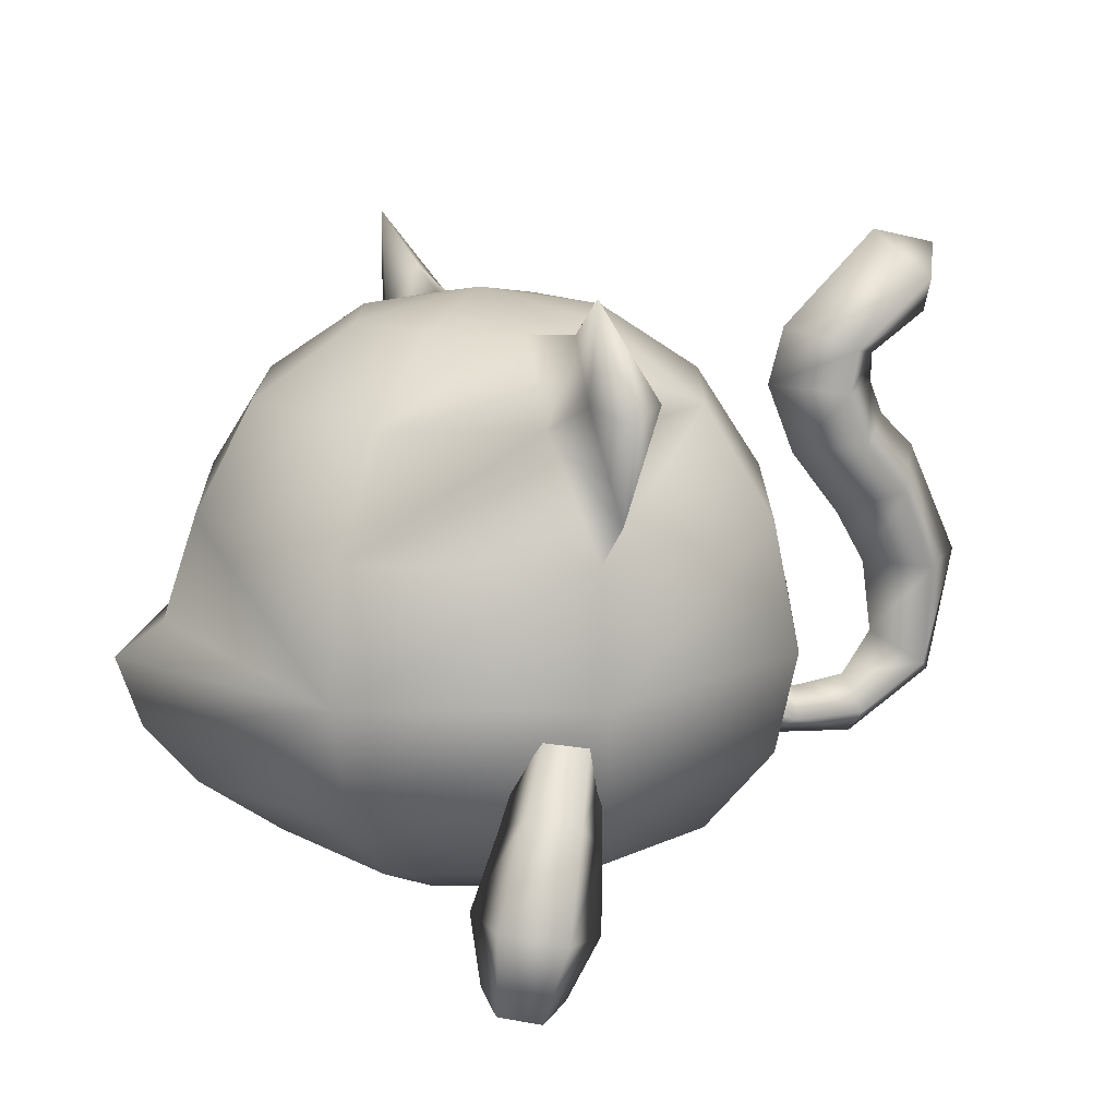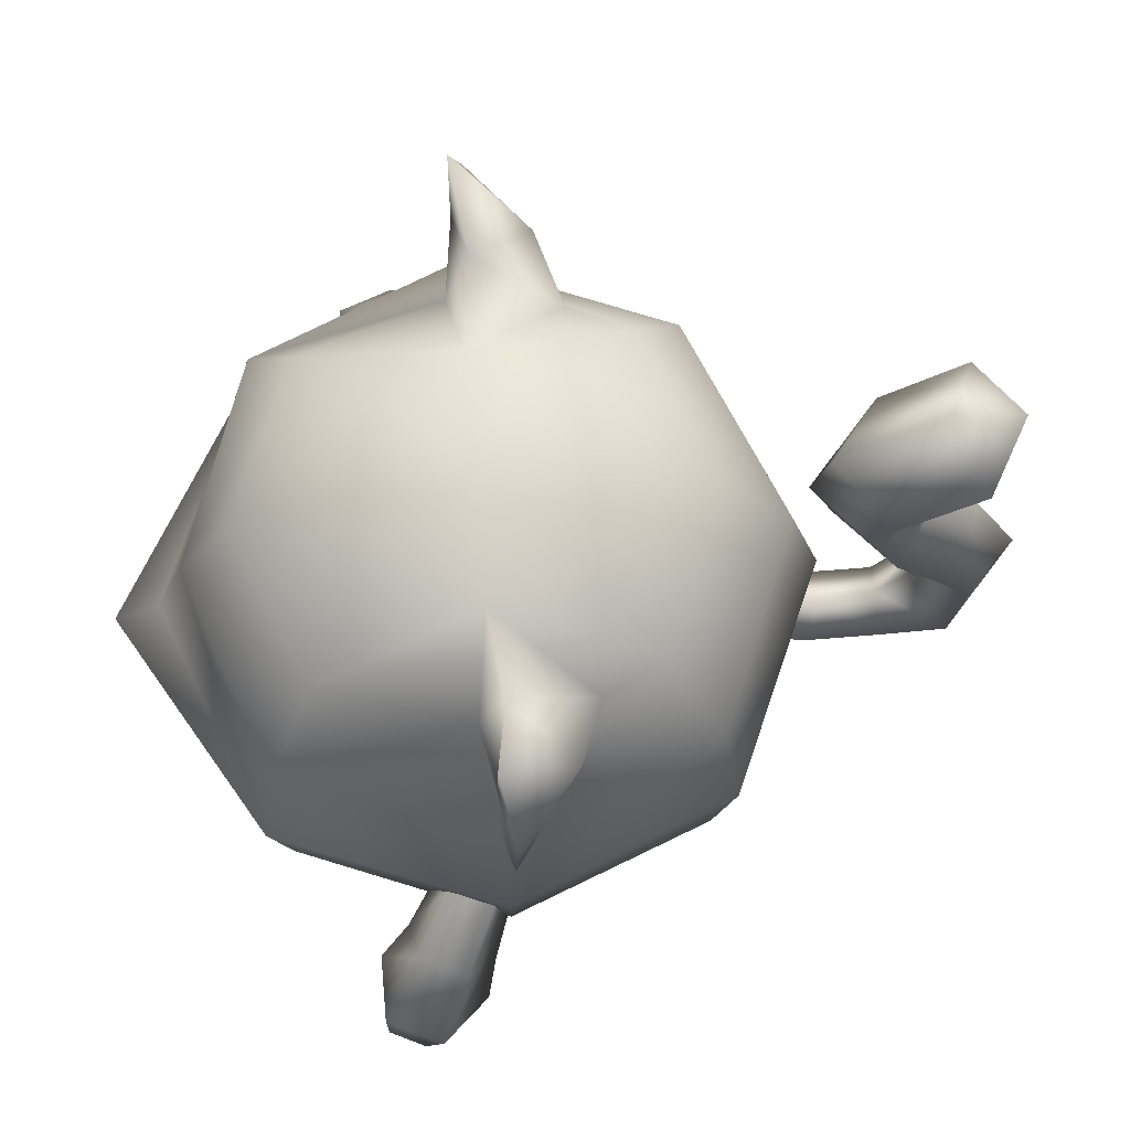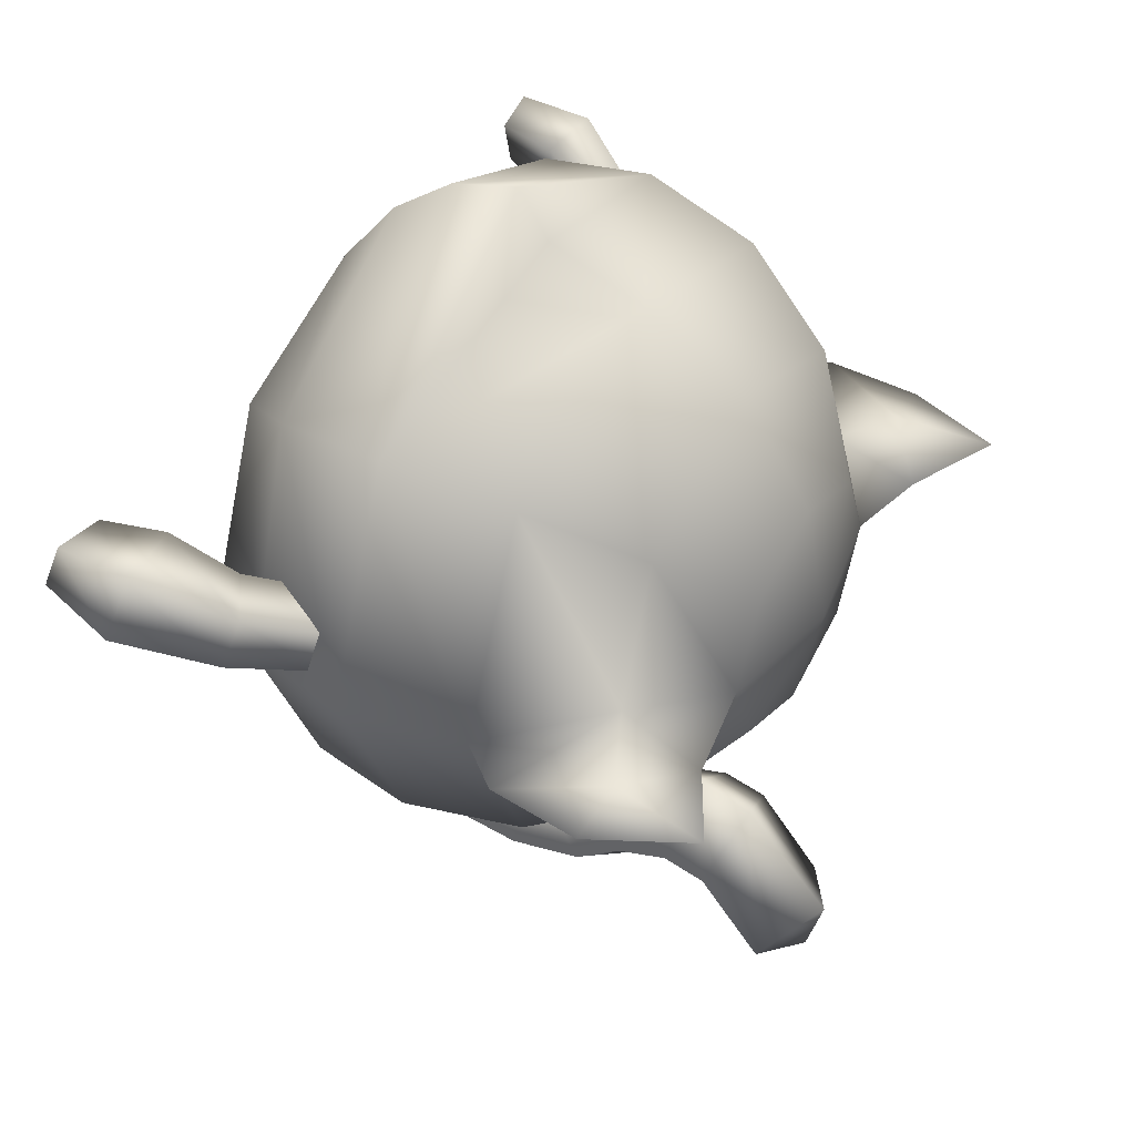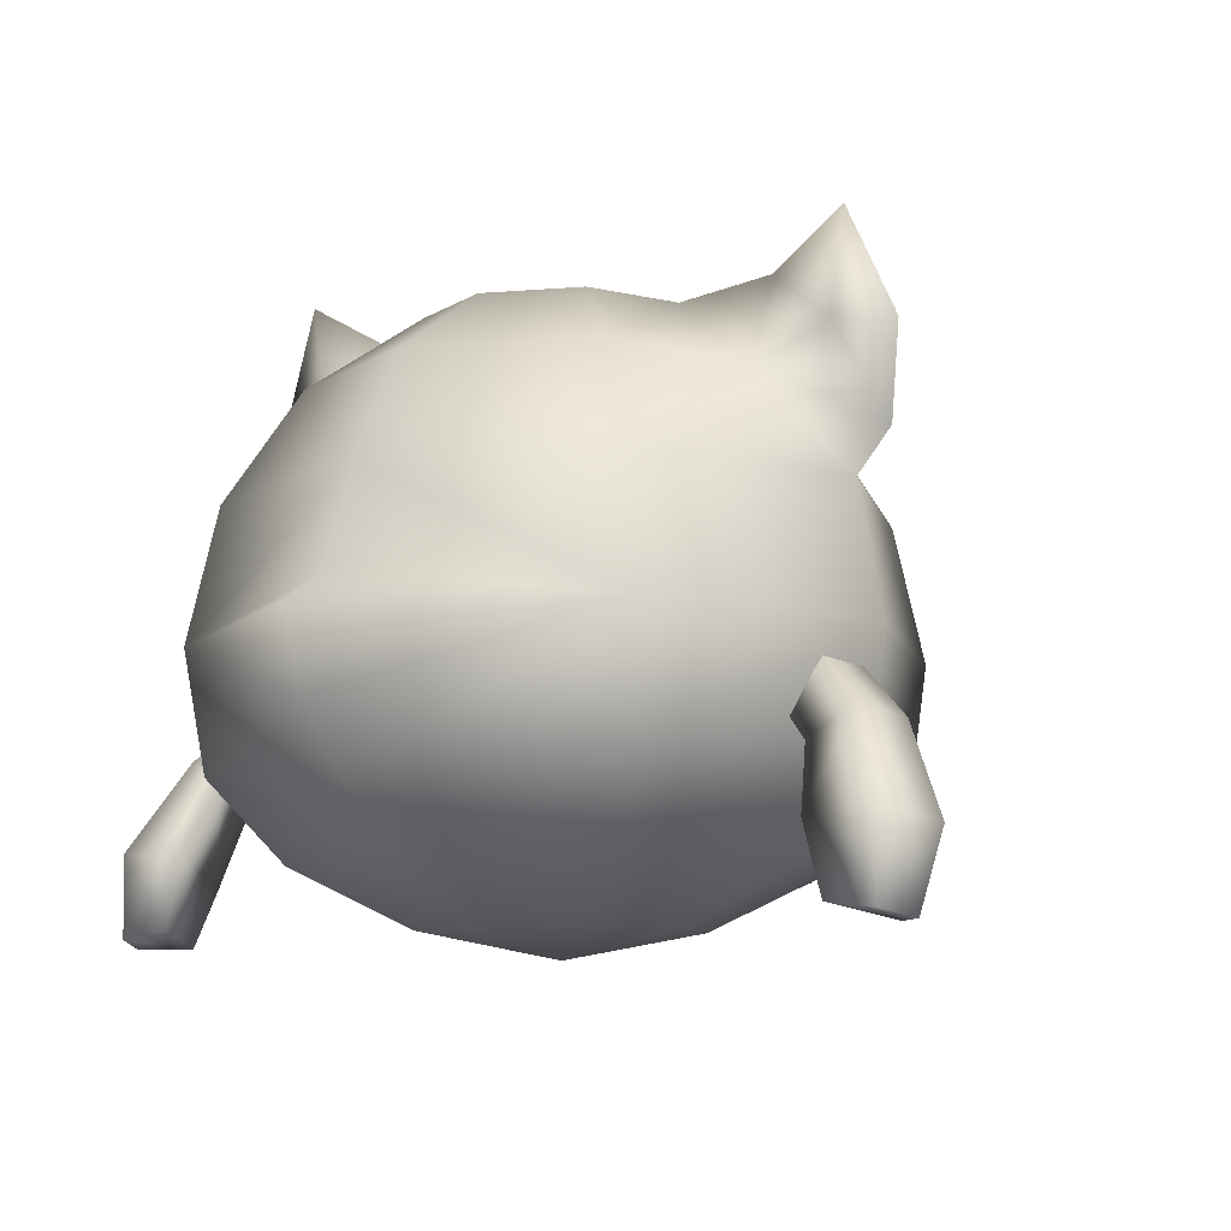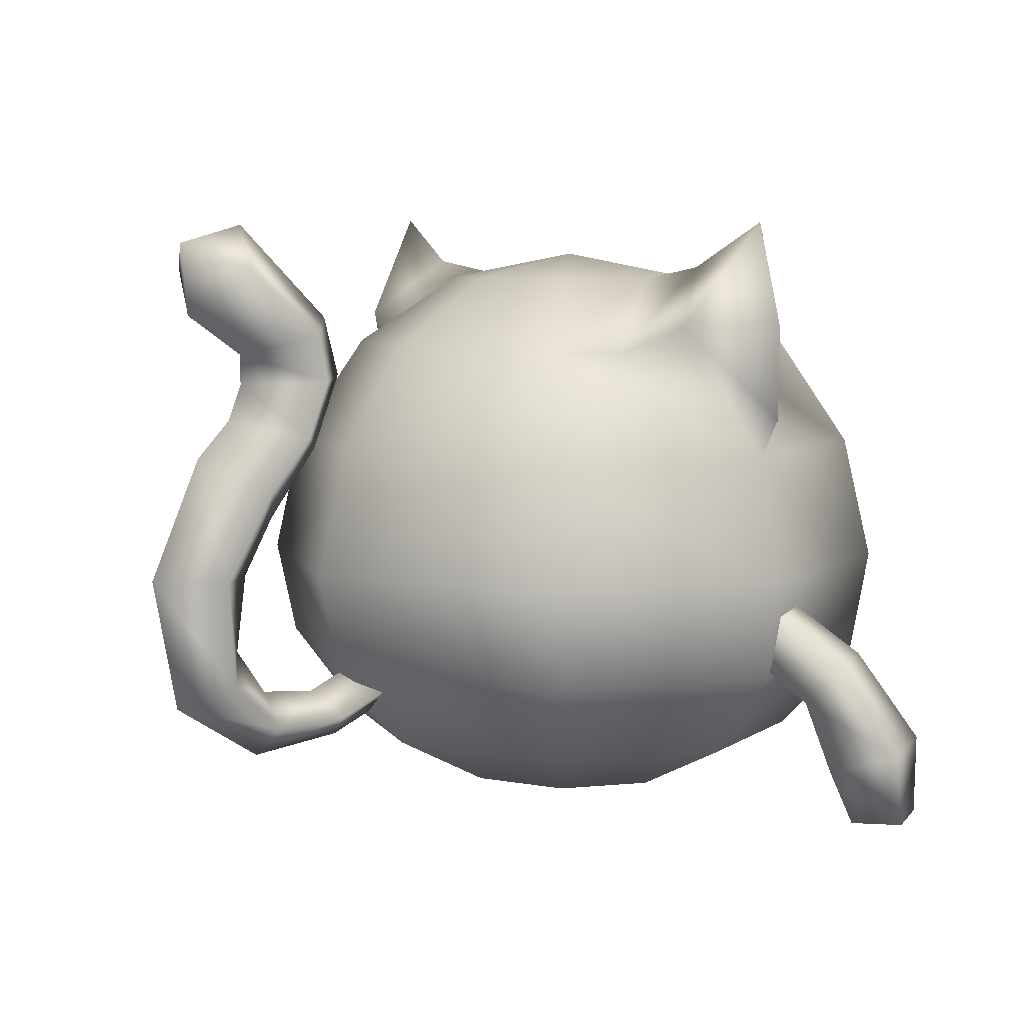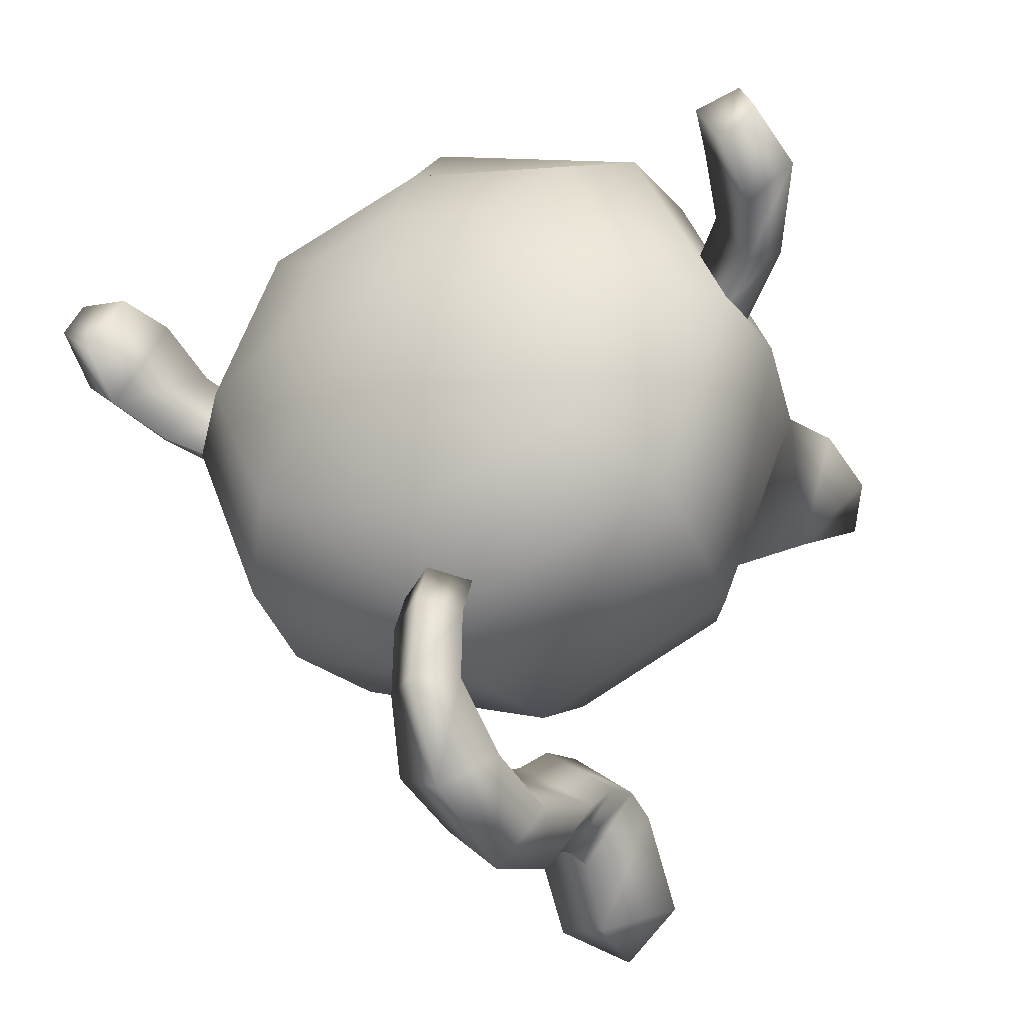
<metadata>
{"format":"obj","ext":"obj","renderer":"f3d","projection":"perspective","resolution":1024,"background":"white","views":[{"elev":15.3,"azim":68.0,"up":"+Y"},{"elev":70.2,"azim":85.0,"up":"+Y"},{"elev":45.6,"azim":121.0,"up":"+Z"},{"elev":-9.4,"azim":35.1,"up":"+Y"},{"elev":6.9,"azim":-128.9,"up":"+Y"},{"elev":-35.3,"azim":25.7,"up":"+Z"}]}
</metadata>
<code>
v 0 -0.3604 -1.066
v 0 -0.5077 -0.9732
v 0.1157 -0.434 -1.02
v 0 -0.2787 -0.8673
v 0 -0.426 -0.7741
v 0.1157 -0.3523 -0.8207
v 0 -0.3523 -0.8207
v 0 -0.5371 -1.27
v 0.1157 -0.4391 -1.254
v 0 -0.3412 -1.238
v 0 -0.3586 -1.551
v 0.1644 -0.2817 -1.443
v 0 -0.2048 -1.335
v 0 0.04026 -1.63
v 0.1644 0.0352 -1.466
v 0 0.03013 -1.301
v 0 0.4001 -1.464
v 0.2038 0.301 -1.335
v 0 0.2004 -1.203
v 0 0.509 -1.354
v 0.2058 0.4606 -1.197
v 0 0.4077 -1.041
v 0 0.7079 -1.311
v 0.2038 0.7628 -1.156
v 0 0.8132 -1
v 0 0.83 -1.492
v 0.2038 0.9671 -1.398
v 0 1.1 -1.304
v 0 1.047 -1.515
v 0 0.6151 -1.31
v 0.2039 0.6263 -1.13
v 0 0.633 -0.9498
v 0.2842 -0.74 -0.2706
v 0 -0.74 -0.3827
v 0 -0.751 0.3607
v 0.2842 -0.74 0.2706
v 0.3963 -0.74 0
v 0.5349 -0.5748 -0.5
v 0 -0.5748 -0.7071
v 0 -0.6069 0.6472
v 0.5349 -0.5748 0.5
v 0.742 -0.5748 0
v 0.7167 -0.2986 -0.6372
v 0 -0.344 -0.9478
v 0 -0.4209 0.8985
v 0.6881 -0.344 0.6533
v 0.9619 -0.3026 8.1e-05
v 0.7217 0 -0.7071
v 0 0 -1.026
v 0 -0.006547 1.133
v 0.7217 0 0.7071
v 1.001 0 0
v 0.6533 0.3827 -0.6533
v 0 0.3827 -0.9239
v 0 0.389 0.881
v 0.6533 0.3827 0.6533
v 0.9239 0.3827 0
v 0.5 0.7071 -0.5
v 0 0.7071 -0.7071
v 0 0.7071 0.7071
v 0.5 0.7071 0.5
v 0.8996 1.108 0.003543
v 0.2706 0.9239 -0.2706
v 0 0.9239 -0.3827
v 0 0.9239 0.3827
v 0.2706 0.9239 0.2706
v 0.3827 0.9239 0
v 0 -0.8162 0
v 0 1 0
v 0.6416 0.7036 0.04504
v 0.5947 0.6997 -0.3015
v 0.8569 0.8082 0.008916
v 1.032 0.7942 -0.03785
v 0.8058 0.7854 -0.2262
v 0.6556 0.9658 -0.03381
v 1.016 0.5098 -0.02441
v 1.051 -0.7215 0.4025
v 1.203 -0.7426 0.4151
v 0.8036 -0.2032 0.1935
v 0.8885 -0.07157 0.1471
v 0.8983 -0.2424 -0.01573
v 0.9393 -0.09262 0.03486
v 1.145 -0.7607 0.1932
v 1.254 -0.7637 0.3028
v 1.212 -0.5044 0.4126
v 1.002 -0.5225 0.4142
v 1.148 -0.5832 0.0901
v 1.29 -0.537 0.2387
v 1.142 -0.2664 0.1431
v 1.071 -0.3736 0.05706
v 0.9546 -0.3253 0.3148
v 1.08 -0.2404 0.2814
v -0.1157 -0.434 -1.02
v -0.1157 -0.3523 -0.8207
v -0.1157 -0.4391 -1.254
v -0.1644 -0.2817 -1.443
v -0.1644 0.0352 -1.466
v -0.2038 0.301 -1.335
v -0.2058 0.4606 -1.197
v -0.2038 0.7628 -1.156
v -0.2038 0.9671 -1.398
v -0.2039 0.6263 -1.13
v -0.2842 -0.74 -0.2706
v -0.2842 -0.74 0.2706
v -0.3963 -0.74 0
v -0.5349 -0.5748 -0.5
v -0.5349 -0.5748 0.5
v -0.742 -0.5748 0
v -0.7167 -0.2986 -0.6372
v -0.6881 -0.344 0.6533
v -0.9619 -0.3026 8.1e-05
v -0.7217 0 -0.7071
v -0.7217 0 0.7071
v -1.001 0 0
v -0.6533 0.3827 -0.6533
v -0.6533 0.3827 0.6533
v -0.9239 0.3827 0
v -0.5 0.7071 -0.5
v -0.5 0.7071 0.5
v -0.8996 1.108 0.003543
v -0.2706 0.9239 -0.2706
v -0.2706 0.9239 0.2706
v -0.3827 0.9239 0
v -0.6416 0.7036 0.04504
v -0.5947 0.6997 -0.3015
v -0.8569 0.8082 0.008916
v -1.032 0.7942 -0.03785
v -0.8058 0.7854 -0.2262
v -0.6556 0.9658 -0.03381
v -1.016 0.5098 -0.02441
v -1.051 -0.7215 0.4025
v -1.203 -0.7426 0.4151
v -0.8036 -0.2032 0.1935
v -0.8885 -0.07157 0.1471
v -0.8983 -0.2424 -0.01573
v -0.9393 -0.09262 0.03486
v -1.145 -0.7607 0.1932
v -1.254 -0.7637 0.3028
v -1.212 -0.5044 0.4126
v -1.002 -0.5225 0.4142
v -1.148 -0.5832 0.0901
v -1.29 -0.537 0.2387
v -1.142 -0.2664 0.1431
v -1.071 -0.3736 0.05706
v -0.9546 -0.3253 0.3148
v -1.08 -0.2404 0.2814
v 0 0.08624 0.9854
v 0 -0.224 1.06
f 2 3 6 5
f 3 1 4 6
f 5 6 7
f 6 4 7
f 3 2 8 9
f 1 3 9 10
f 9 8 11 12
f 10 9 12 13
f 12 11 14 15
f 13 12 15 16
f 15 14 17 18
f 16 15 18 19
f 18 17 20 21
f 19 18 21 22
f 21 20 30 31
f 22 21 31 32
f 24 23 26 27
f 25 24 27 28
f 27 29 28
f 27 26 29
f 31 30 23 24
f 32 31 24 25
f 33 34 39 38
f 35 36 41 40
f 36 37 42 41
f 37 33 38 42
f 38 39 44 43
f 40 41 46 45
f 41 42 47 46
f 42 38 43 47
f 43 44 49 48
f 50 148 51
f 46 47 52 51
f 47 43 48 52
f 48 49 54 53
f 51 56 55 147
f 51 52 57 56
f 52 48 53 57
f 53 54 59 58
f 55 56 61 60
f 72 73 62
f 73 74 62
f 58 59 64 63
f 60 61 66 65
f 75 72 62
f 62 74 75
f 34 33 68
f 36 35 68
f 37 36 68
f 33 37 68
f 63 64 69
f 65 66 69
f 66 67 69
f 67 63 69
f 61 70 67 66
f 56 57 70 61
f 57 53 58 71
f 67 71 58 63
f 72 76 73
f 76 74 73
f 75 74 71 67
f 70 72 75 67
f 70 57 76 72
f 57 71 74 76
f 77 78 85 86
f 87 88 84 83
f 83 84 78 77
f 78 84 88 85
f 83 77 86 87
f 91 92 80 79
f 90 91 79 81
f 81 82 89 90
f 92 89 82 80
f 90 89 88 87
f 87 86 91 90
f 86 85 92 91
f 85 88 89 92
f 2 5 94 93
f 93 94 4 1
f 5 7 94
f 94 7 4
f 93 95 8 2
f 1 10 95 93
f 95 96 11 8
f 10 13 96 95
f 96 97 14 11
f 13 16 97 96
f 97 98 17 14
f 16 19 98 97
f 98 99 20 17
f 19 22 99 98
f 99 102 30 20
f 22 32 102 99
f 100 101 26 23
f 25 28 101 100
f 101 28 29
f 101 29 26
f 102 100 23 30
f 32 25 100 102
f 103 106 39 34
f 35 40 107 104
f 104 107 108 105
f 105 108 106 103
f 106 109 44 39
f 40 45 110 107
f 107 110 111 108
f 108 111 109 106
f 109 112 49 44
f 50 113 148
f 110 113 114 111
f 111 114 112 109
f 112 115 54 49
f 113 147 55 116
f 113 116 117 114
f 114 117 115 112
f 115 118 59 54
f 55 60 119 116
f 126 120 127
f 127 120 128
f 118 121 64 59
f 60 65 122 119
f 129 120 126
f 120 129 128
f 34 68 103
f 104 68 35
f 105 68 104
f 103 68 105
f 121 69 64
f 65 69 122
f 122 69 123
f 123 69 121
f 119 122 123 124
f 116 119 124 117
f 117 125 118 115
f 123 121 118 125
f 126 127 130
f 130 127 128
f 129 123 125 128
f 124 123 129 126
f 124 126 130 117
f 117 130 128 125
f 131 140 139 132
f 141 137 138 142
f 137 131 132 138
f 132 139 142 138
f 137 141 140 131
f 145 133 134 146
f 144 135 133 145
f 135 144 143 136
f 146 134 136 143
f 144 141 142 143
f 141 144 145 140
f 140 145 146 139
f 139 146 143 142
f 113 50 147
f 51 147 50
f 148 113 110 45
f 51 148 45 46

</code>
